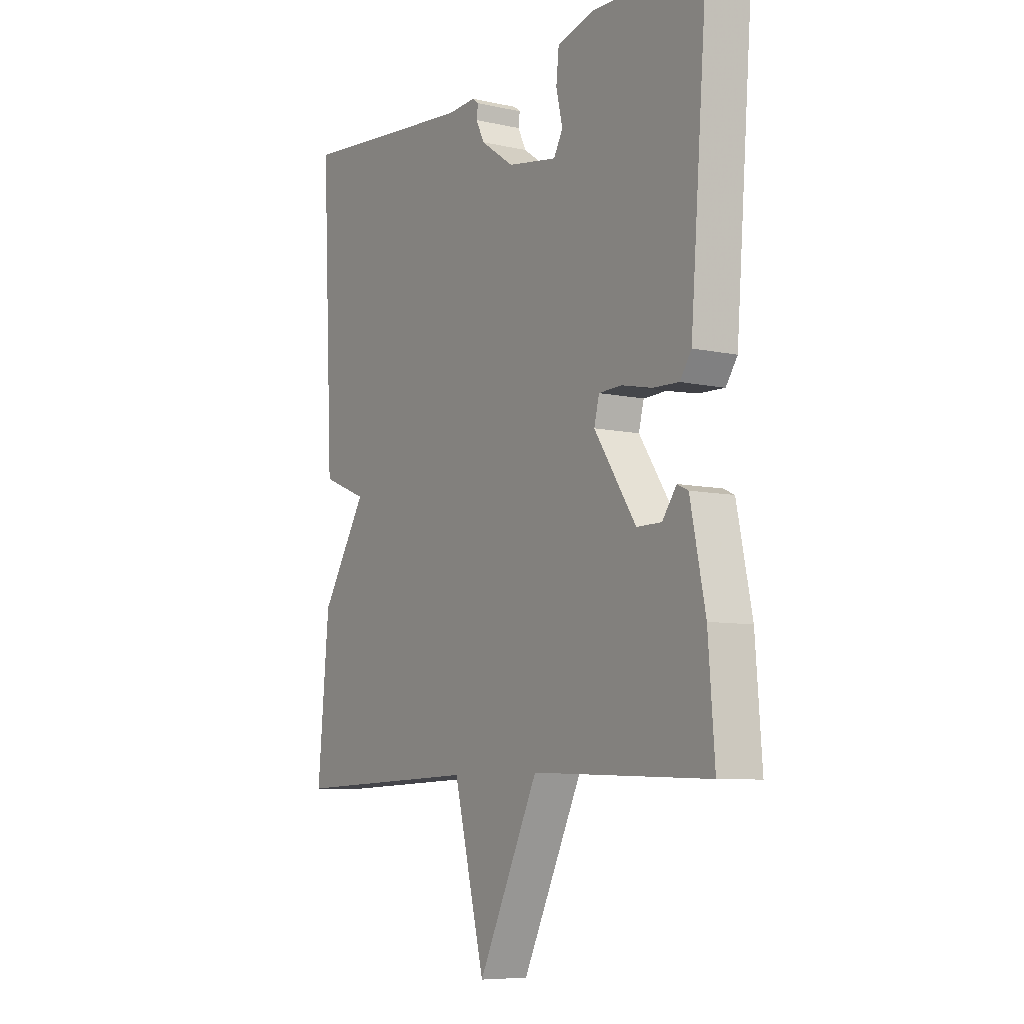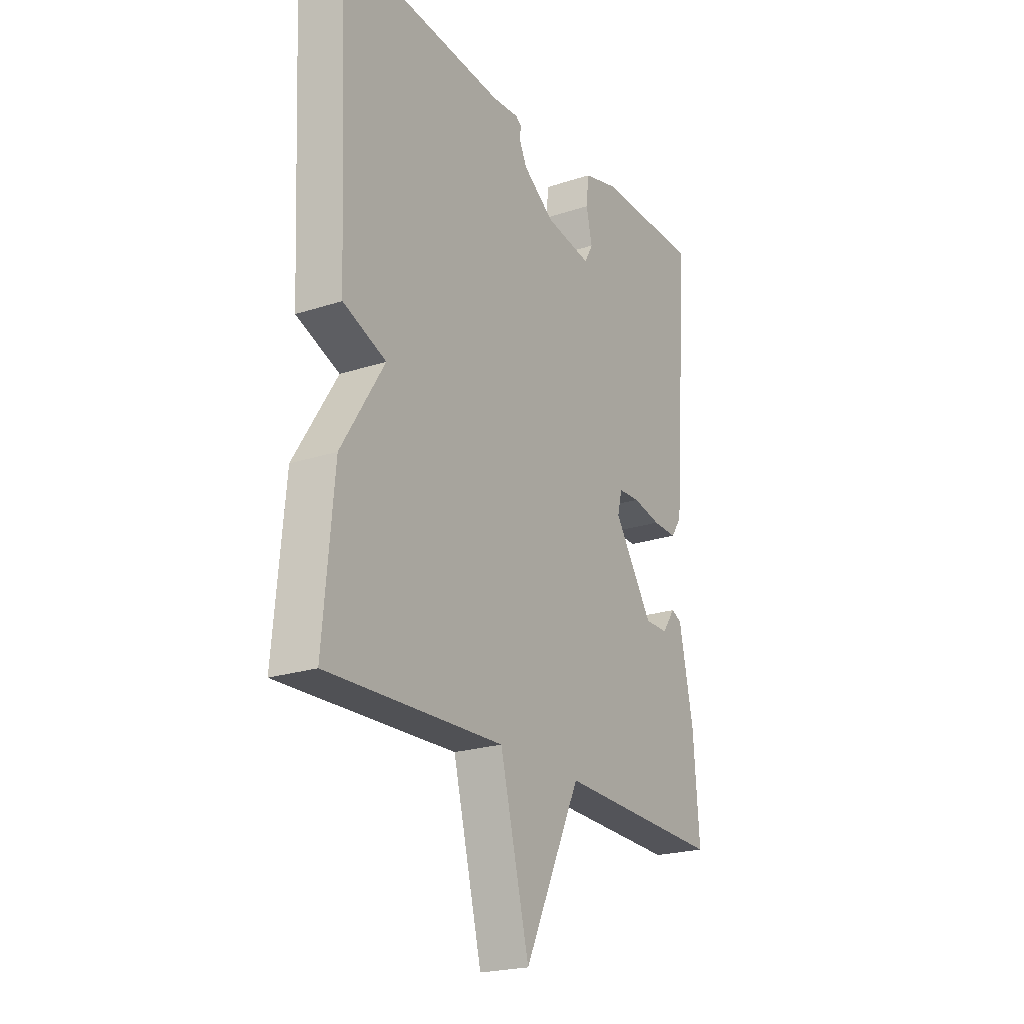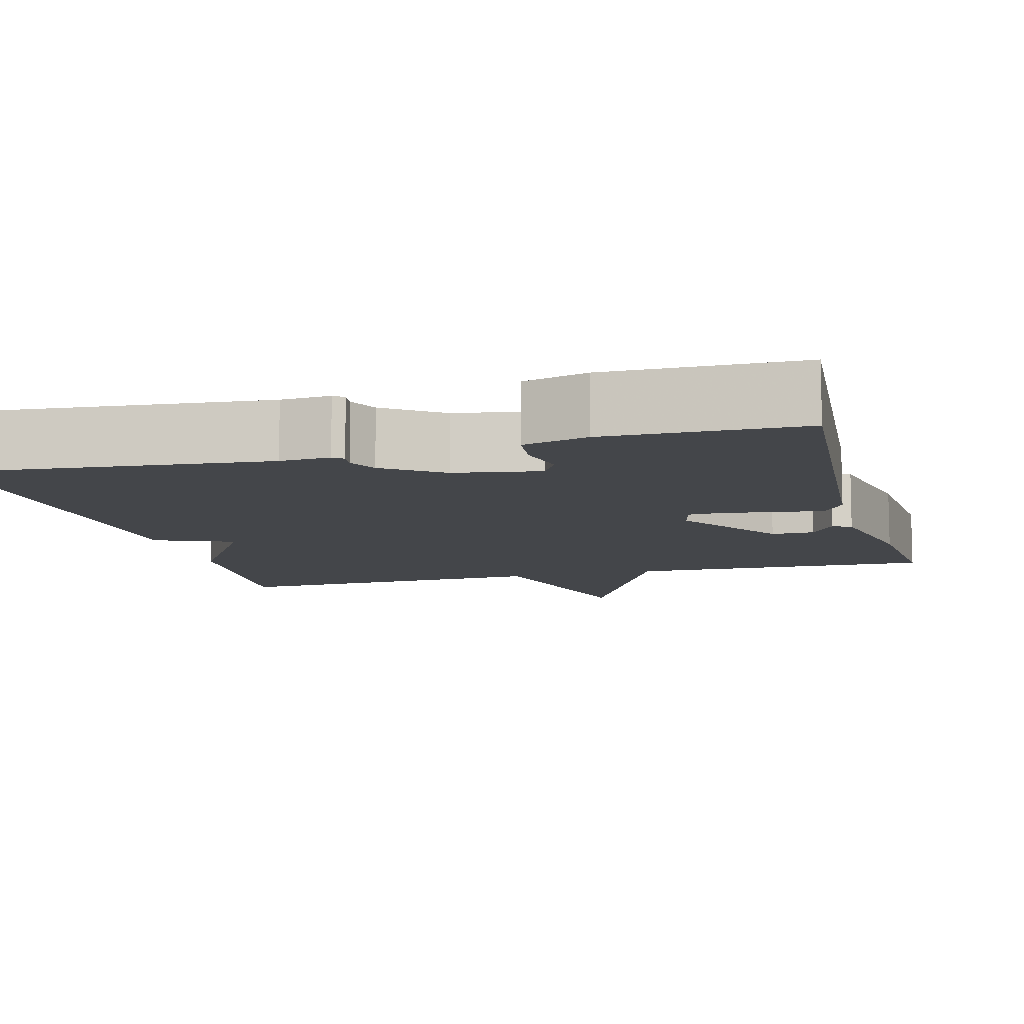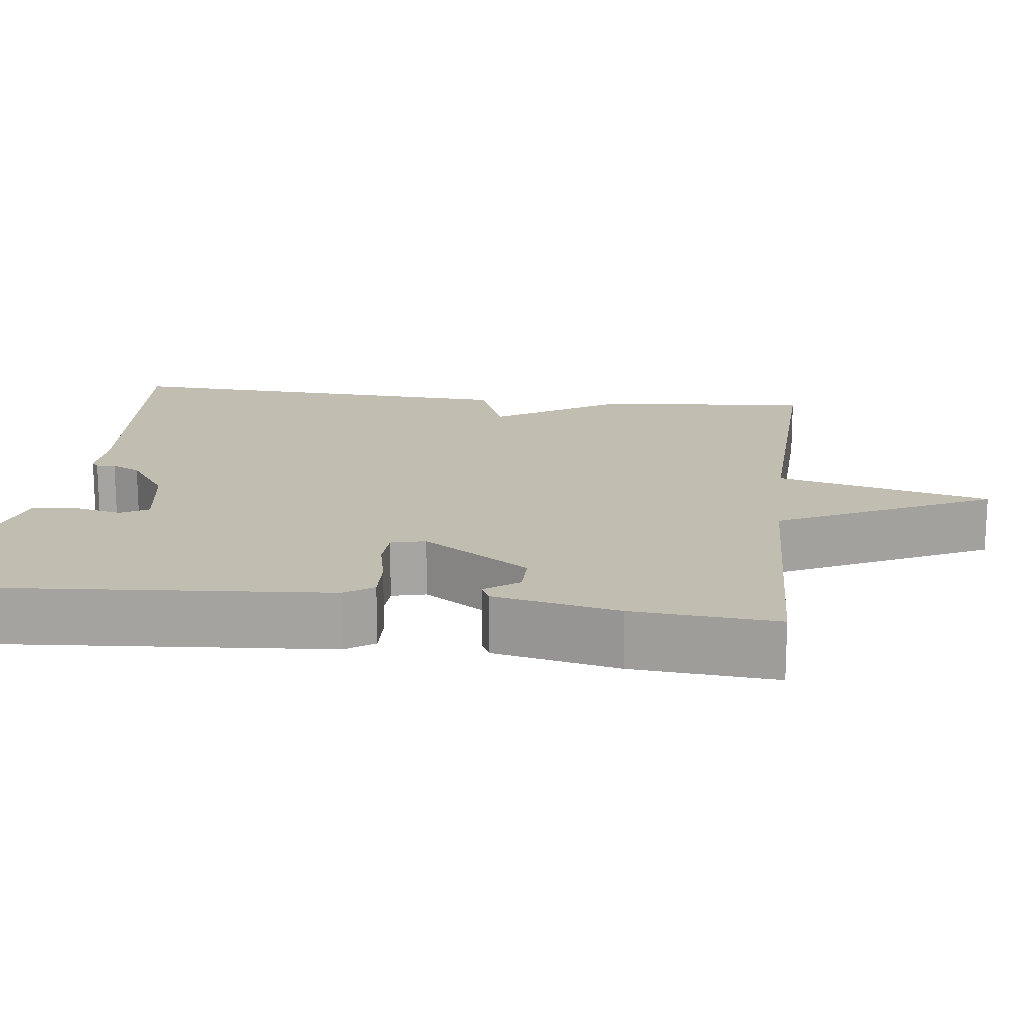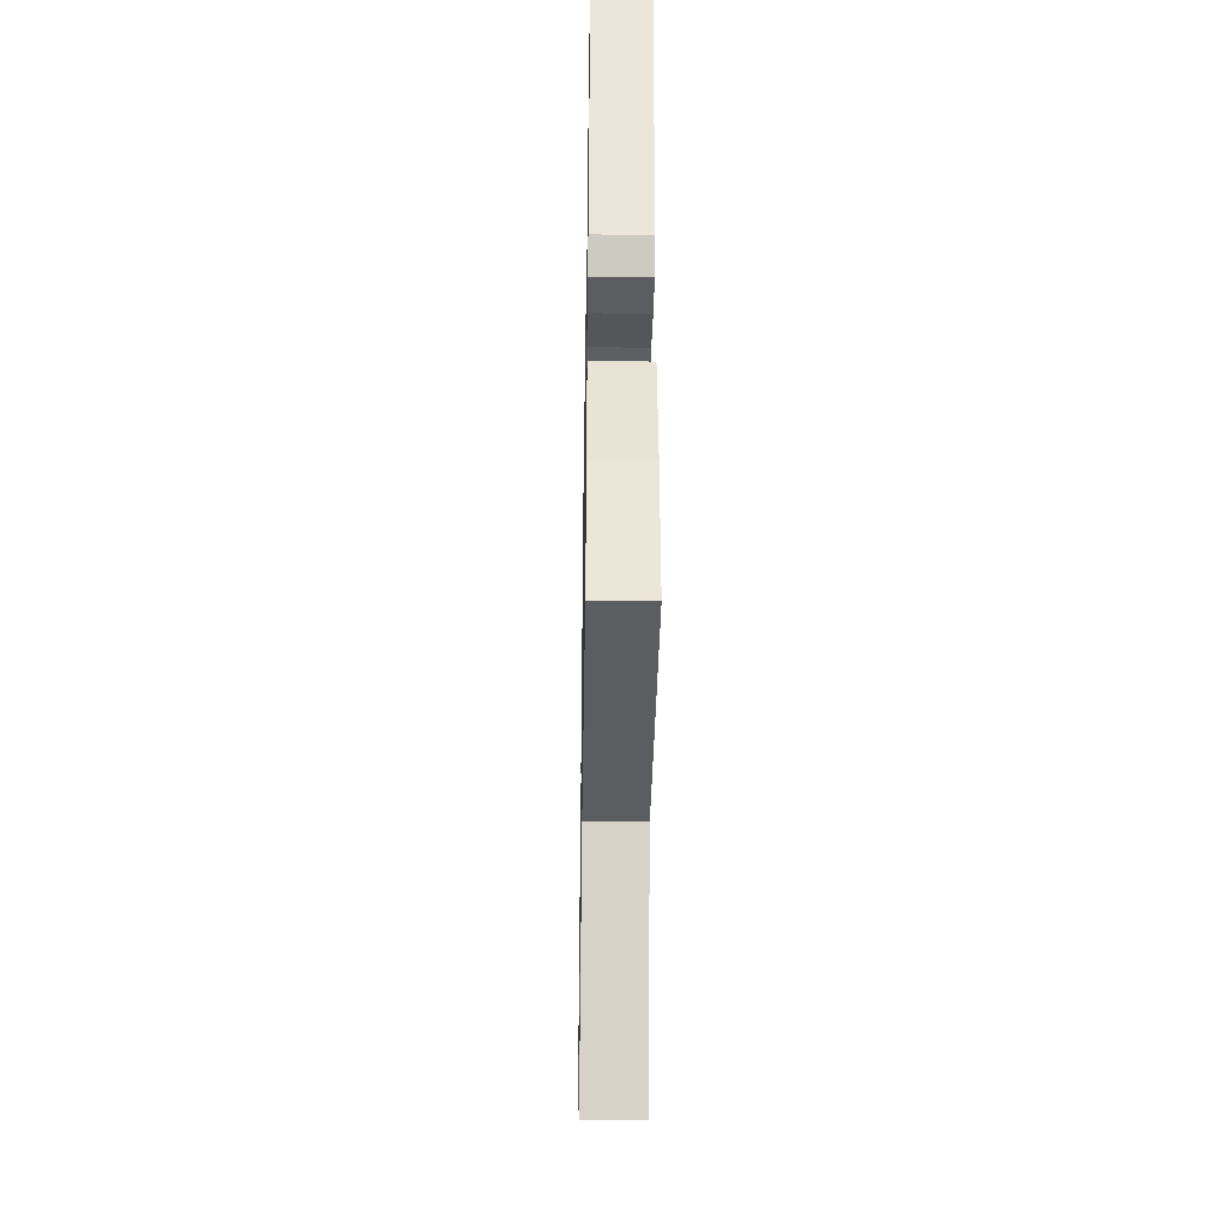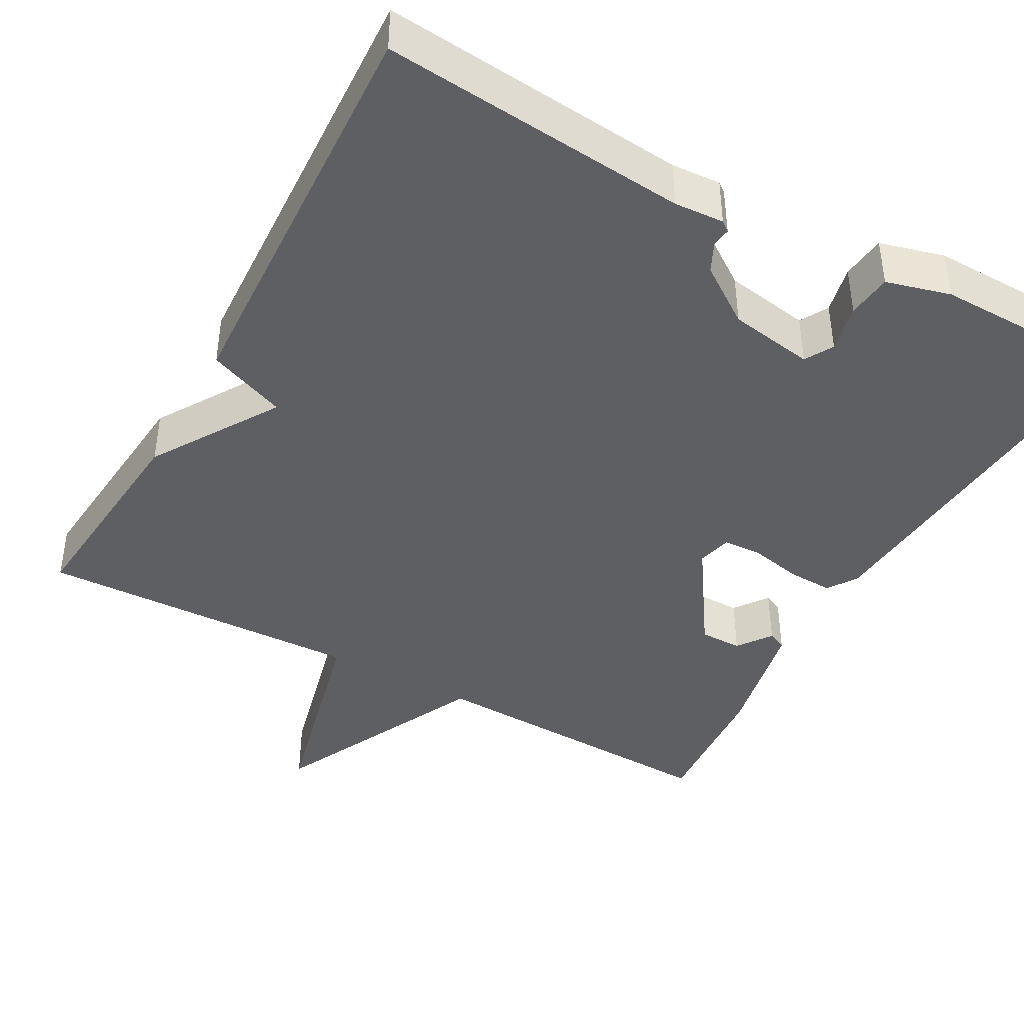
<metadata>
{"format":"obj","ext":"obj","renderer":"f3d","projection":"perspective","resolution":1024,"background":"white","views":[{"elev":-7.7,"azim":57.8,"up":"+Z"},{"elev":-22.0,"azim":-60.1,"up":"+Z"},{"elev":-9.7,"azim":15.0,"up":"+Y"},{"elev":16.8,"azim":97.0,"up":"+Y"},{"elev":-37.8,"azim":89.0,"up":"+Z"},{"elev":-42.0,"azim":-28.9,"up":"+Y"}]}
</metadata>
<code>
v 0.5 0.07 -0.5
v 0.112 0.07 -0.486
v -0.02 0.07 -0.759
v -0.088 0.07 -0.486
v -0.5 0.07 -0.5
v -0.475 0.07 -0.224
v -0.375 0.07 -0.064
v -0.475 0.07 -0.024
v -0.5 0.07 0.5
v -0.111 0.07 0.464
v -0.048 0.07 0.468
v -0.035 0.07 0.458
v -0.038 0.07 0.434
v -0.02 0.07 0.397
v 0.053 0.07 0.346
v 0.161 0.07 0.328
v 0.181 0.07 0.364
v 0.167 0.07 0.425
v 0.173 0.07 0.482
v 0.255 0.07 0.504
v 0.5 0.07 0.5
v 0.462 0.07 0.016
v 0.437 0.07 -0.021
v 0.38 0.07 -0.019
v 0.314 0.07 -0.005
v 0.264 0.07 -0.007
v 0.253 0.07 -0.051
v 0.344 0.07 -0.188
v 0.398 0.07 -0.188
v 0.429 0.07 -0.145
v 0.453 0.07 -0.156
v 0.486 0.07 -0.316
v 0.5 0 -0.5
v 0.112 0 -0.486
v -0.02 0 -0.759
v -0.088 0 -0.486
v -0.5 0 -0.5
v -0.475 0 -0.224
v -0.375 0 -0.064
v -0.475 0 -0.024
v -0.5 0 0.5
v -0.111 0 0.464
v -0.048 0 0.468
v -0.035 0 0.458
v -0.038 0 0.434
v -0.02 0 0.397
v 0.053 0 0.346
v 0.161 0 0.328
v 0.181 0 0.364
v 0.167 0 0.425
v 0.173 0 0.482
v 0.255 0 0.504
v 0.5 0 0.5
v 0.462 0 0.016
v 0.437 0 -0.021
v 0.38 0 -0.019
v 0.314 0 -0.005
v 0.264 0 -0.007
v 0.253 0 -0.051
v 0.344 0 -0.188
v 0.398 0 -0.188
v 0.429 0 -0.145
v 0.453 0 -0.156
v 0.486 0 -0.316
f 31 32 1
f 30 31 1
f 29 30 1
f 28 29 1 2
f 27 28 2
f 2 3 4
f 27 2 4
f 26 27 4
f 23 24 25
f 22 23 25
f 21 22 25
f 20 21 25
f 19 20 25
f 18 19 25
f 17 18 25
f 16 17 25 26
f 5 6 7
f 4 5 7
f 26 4 7
f 16 26 7
f 15 16 7
f 10 11 12 13
f 10 13 14
f 9 10 14
f 9 14 15
f 8 9 15
f 7 8 15
f 33 64 63
f 33 63 62
f 33 62 61
f 34 33 61 60
f 34 60 59
f 36 35 34
f 36 34 59
f 36 59 58
f 57 56 55
f 57 55 54
f 57 54 53
f 57 53 52
f 57 52 51
f 57 51 50
f 57 50 49
f 58 57 49 48
f 39 38 37
f 39 37 36
f 39 36 58
f 39 58 48
f 39 48 47
f 45 44 43 42
f 46 45 42
f 46 42 41
f 47 46 41
f 47 41 40
f 47 40 39
f 1 33 34 2
f 2 34 35 3
f 3 35 36 4
f 4 36 37 5
f 5 37 38 6
f 6 38 39 7
f 7 39 40 8
f 8 40 41 9
f 9 41 42 10
f 10 42 43 11
f 11 43 44 12
f 12 44 45 13
f 13 45 46 14
f 14 46 47 15
f 15 47 48 16
f 16 48 49 17
f 17 49 50 18
f 18 50 51 19
f 19 51 52 20
f 20 52 53 21
f 21 53 54 22
f 22 54 55 23
f 23 55 56 24
f 24 56 57 25
f 25 57 58 26
f 26 58 59 27
f 27 59 60 28
f 28 60 61 29
f 29 61 62 30
f 30 62 63 31
f 31 63 64 32
f 32 64 33 1

</code>
